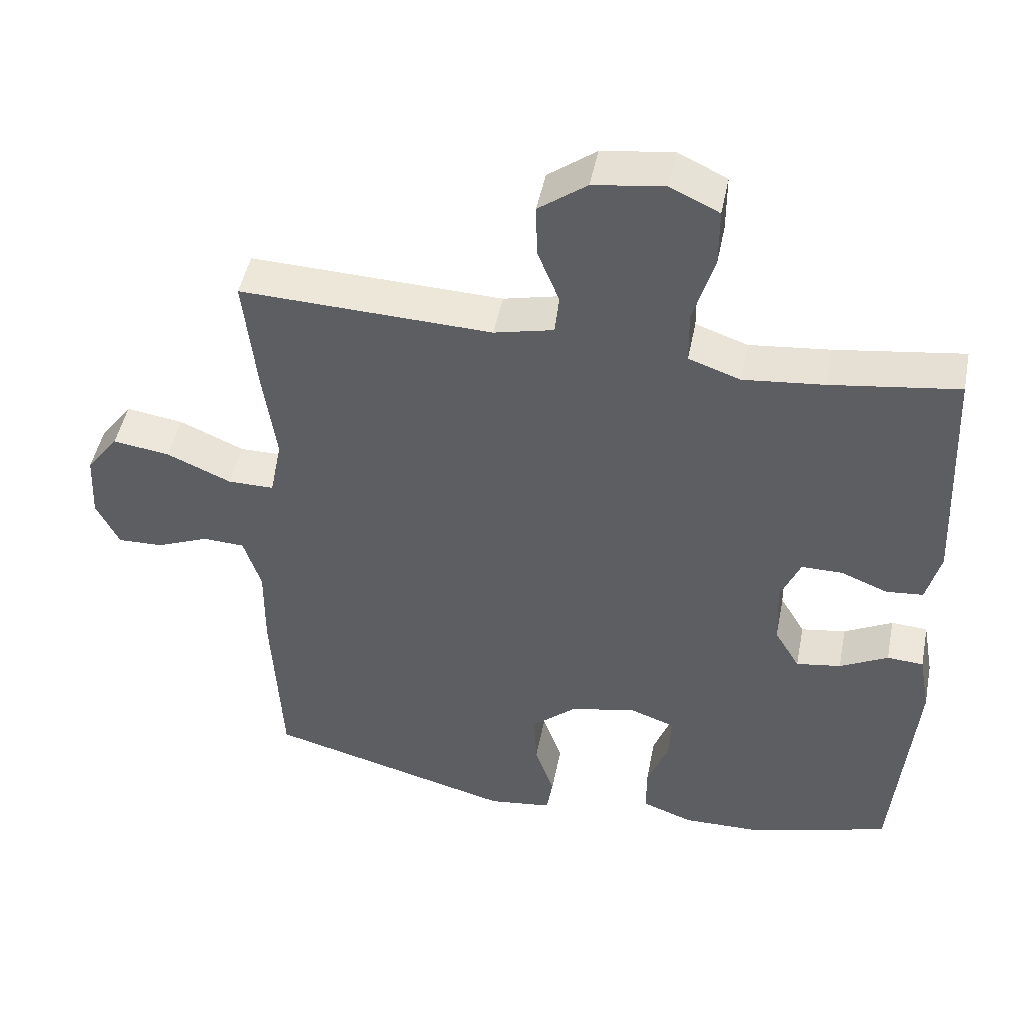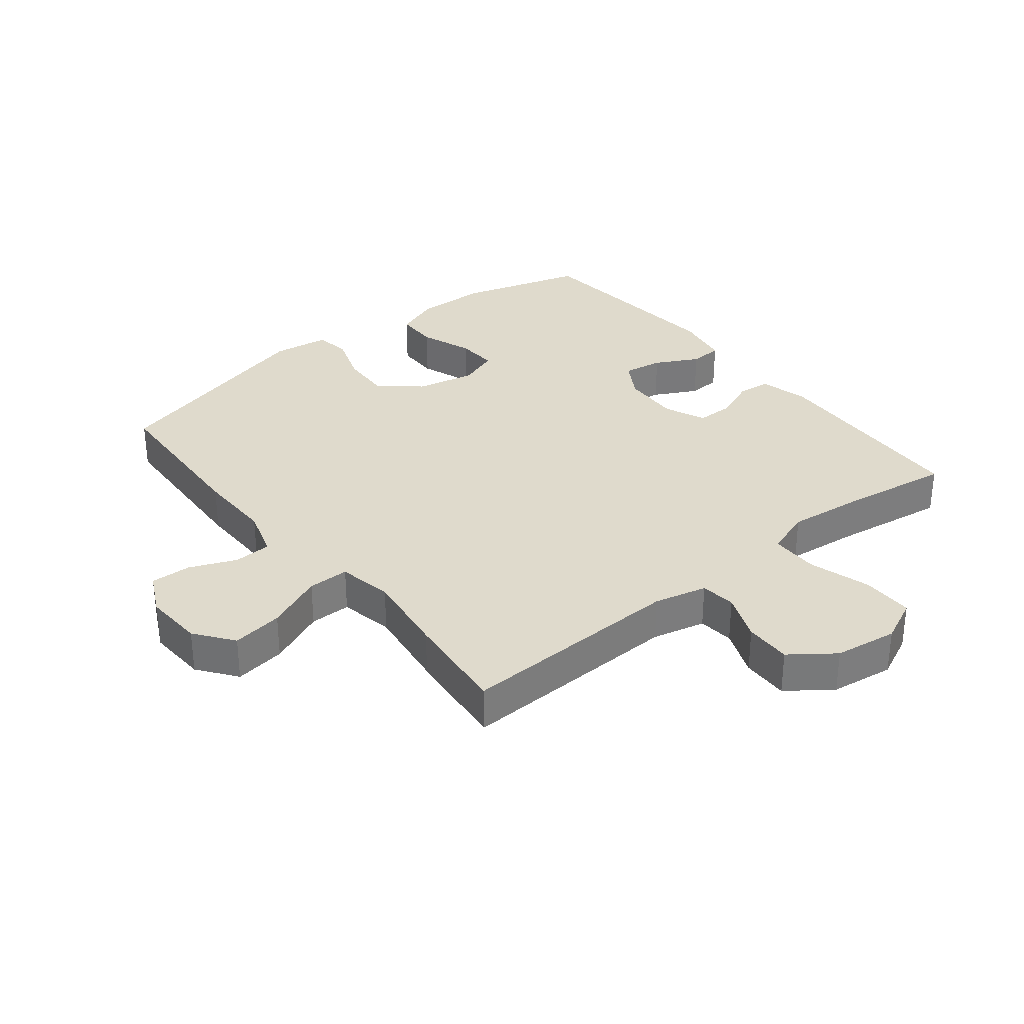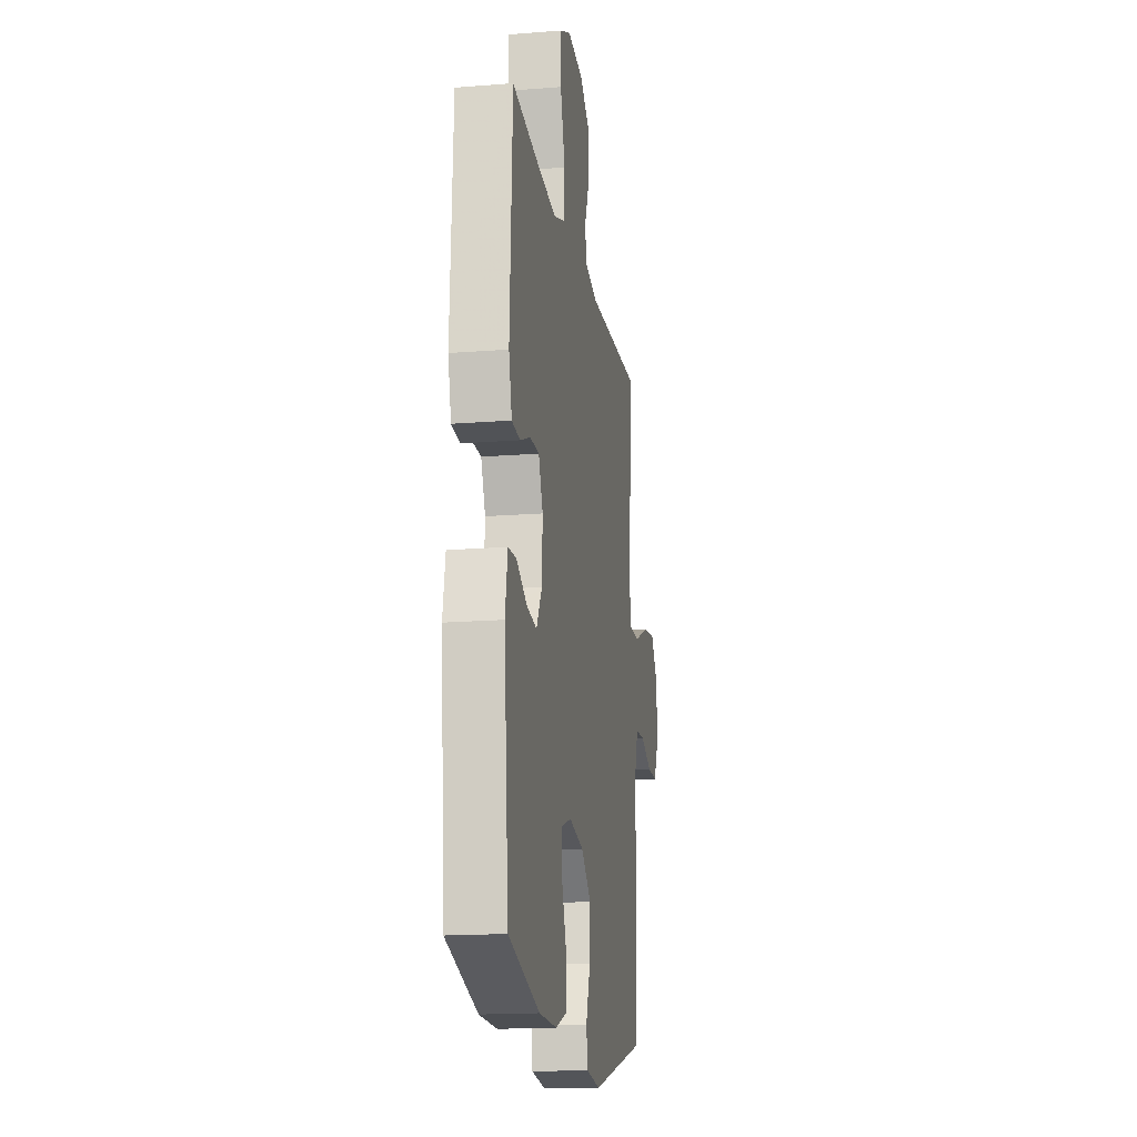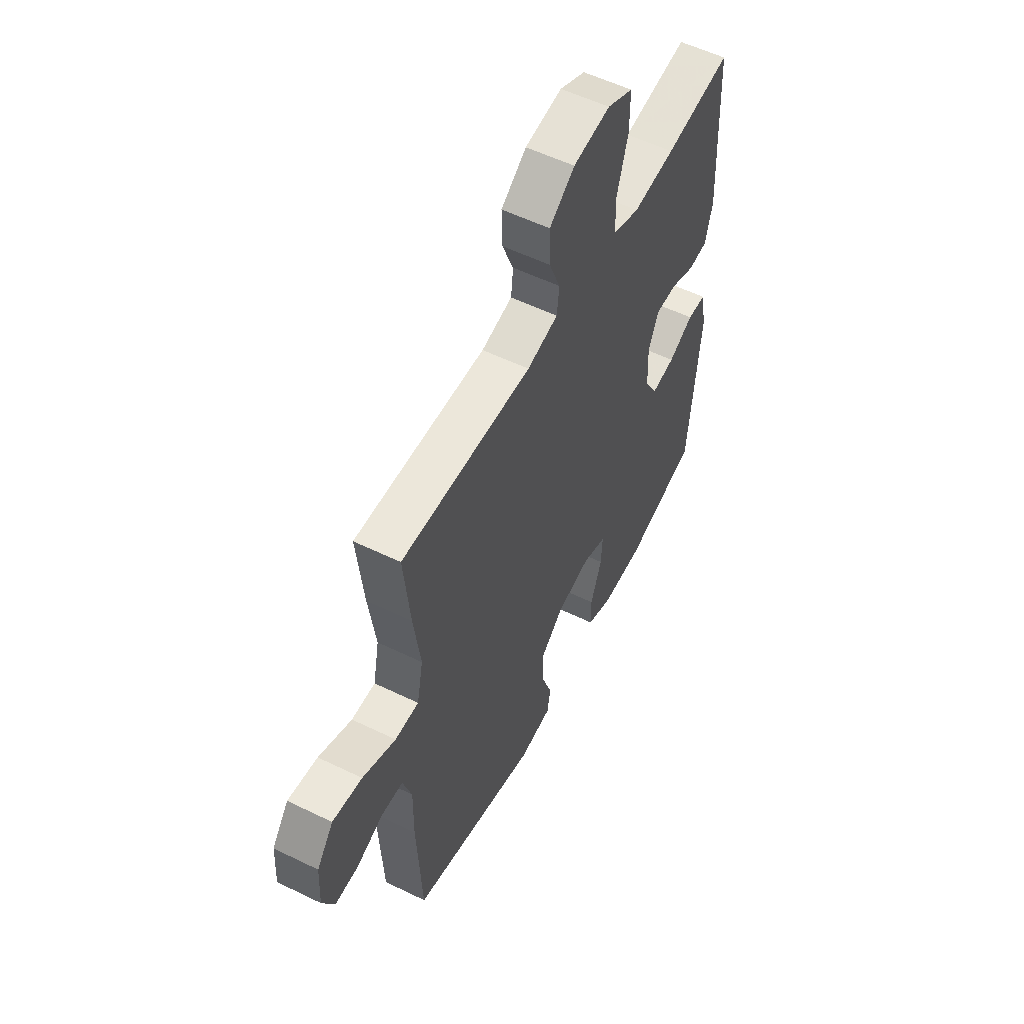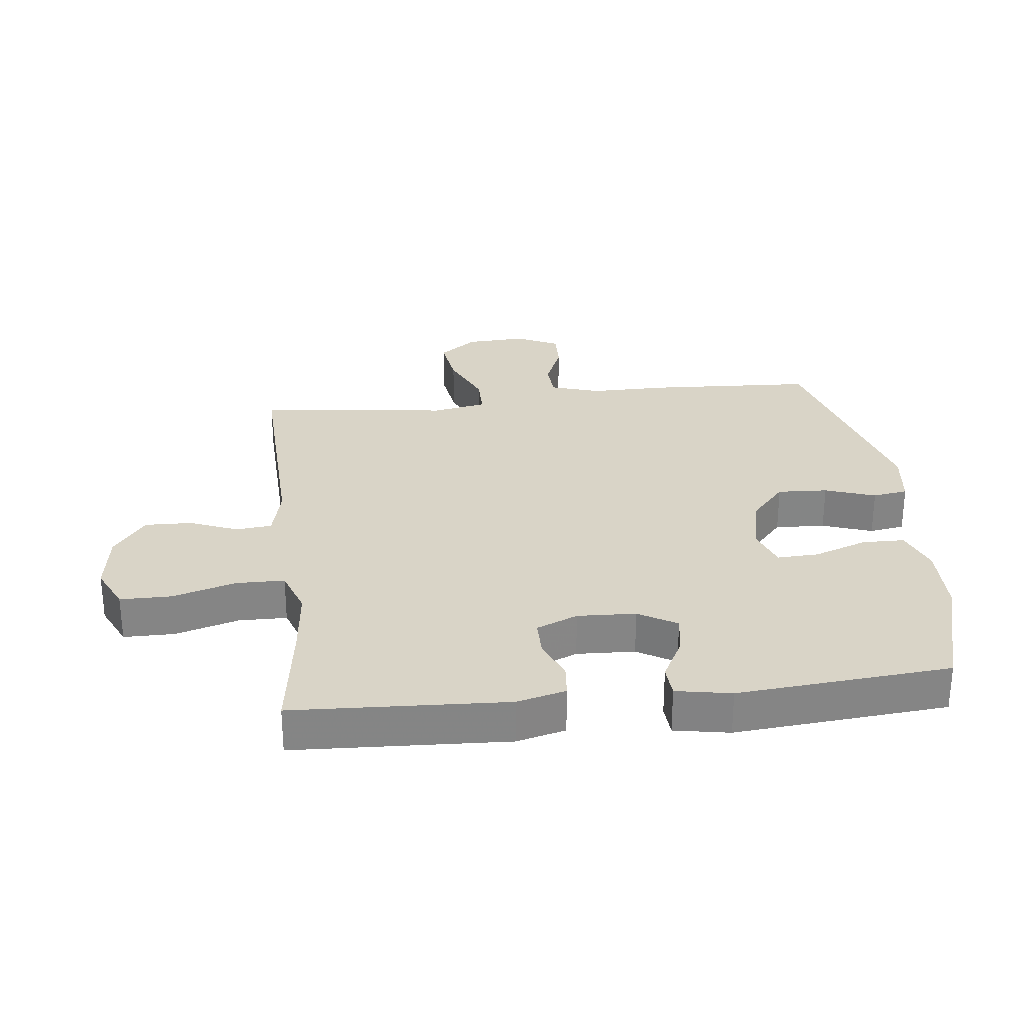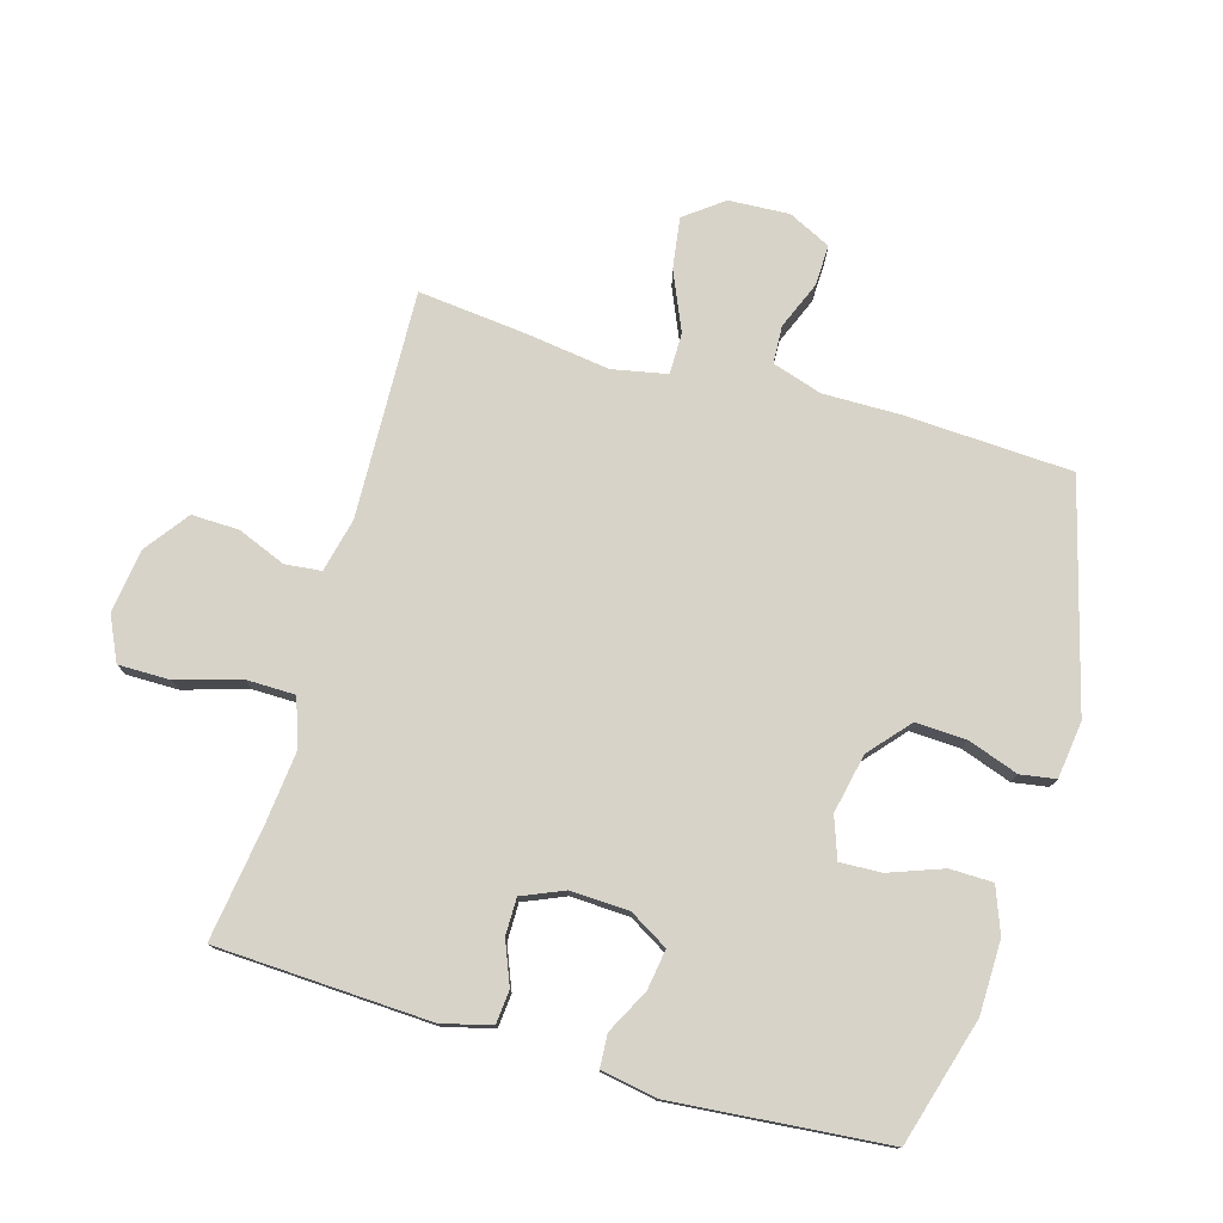
<metadata>
{"format":"obj","ext":"obj","renderer":"f3d","projection":"perspective","resolution":1024,"background":"white","views":[{"elev":47.2,"azim":11.2,"up":"+Z"},{"elev":32.5,"azim":-38.6,"up":"+Y"},{"elev":-16.8,"azim":99.2,"up":"+Z"},{"elev":55.8,"azim":-62.9,"up":"+Z"},{"elev":28.7,"azim":83.5,"up":"+Y"},{"elev":76.8,"azim":106.1,"up":"+Y"}]}
</metadata>
<code>
v -0.5 0.07 -0.5
v -0.514 0.07 -0.235
v -0.513 0.07 -0.113
v -0.538 0.07 -0.034
v -0.598 0.07 -0.031
v -0.673 0.07 -0.062
v -0.738 0.07 -0.064
v -0.771 0.07 0.003
v -0.766 0.07 0.099
v -0.72 0.07 0.16
v -0.638 0.07 0.148
v -0.546 0.07 0.108
v -0.48 0.07 0.108
v -0.463 0.07 0.195
v -0.482 0.07 0.331
v -0.5 0.07 0.5
v -0.14 0.07 0.487
v -0.055 0.07 0.507
v -0.049 0.07 0.564
v -0.08 0.07 0.641
v -0.082 0.07 0.716
v -0.013 0.07 0.767
v 0.088 0.07 0.781
v 0.158 0.07 0.748
v 0.158 0.07 0.666
v 0.128 0.07 0.565
v 0.129 0.07 0.488
v 0.203 0.07 0.462
v 0.318 0.07 0.474
v 0.5 0.07 0.5
v 0.516 0.07 0.16
v 0.496 0.07 0.082
v 0.443 0.07 0.077
v 0.376 0.07 0.104
v 0.317 0.07 0.104
v 0.289 0.07 0.038
v 0.293 0.07 -0.055
v 0.329 0.07 -0.116
v 0.393 0.07 -0.106
v 0.462 0.07 -0.07
v 0.514 0.07 -0.073
v 0.53 0.07 -0.161
v 0.5 0.07 -0.5
v 0.3 0.07 -0.558
v 0.185 0.07 -0.56
v 0.113 0.07 -0.533
v 0.112 0.07 -0.465
v 0.143 0.07 -0.38
v 0.146 0.07 -0.314
v 0.081 0.07 -0.291
v -0.013 0.07 -0.311
v -0.077 0.07 -0.367
v -0.073 0.07 -0.447
v -0.045 0.07 -0.527
v -0.054 0.07 -0.583
v -0.145 0.07 -0.595
v -0.5 0 -0.5
v -0.514 0 -0.235
v -0.513 0 -0.113
v -0.538 0 -0.034
v -0.598 0 -0.031
v -0.673 0 -0.062
v -0.738 0 -0.064
v -0.771 0 0.003
v -0.766 0 0.099
v -0.72 0 0.16
v -0.638 0 0.148
v -0.546 0 0.108
v -0.48 0 0.108
v -0.463 0 0.195
v -0.482 0 0.331
v -0.5 0 0.5
v -0.14 0 0.487
v -0.055 0 0.507
v -0.049 0 0.564
v -0.08 0 0.641
v -0.082 0 0.716
v -0.013 0 0.767
v 0.088 0 0.781
v 0.158 0 0.748
v 0.158 0 0.666
v 0.128 0 0.565
v 0.129 0 0.488
v 0.203 0 0.462
v 0.318 0 0.474
v 0.5 0 0.5
v 0.516 0 0.16
v 0.496 0 0.082
v 0.443 0 0.077
v 0.376 0 0.104
v 0.317 0 0.104
v 0.289 0 0.038
v 0.293 0 -0.055
v 0.329 0 -0.116
v 0.393 0 -0.106
v 0.462 0 -0.07
v 0.514 0 -0.073
v 0.53 0 -0.161
v 0.5 0 -0.5
v 0.3 0 -0.558
v 0.185 0 -0.56
v 0.113 0 -0.533
v 0.112 0 -0.465
v 0.143 0 -0.38
v 0.146 0 -0.314
v 0.081 0 -0.291
v -0.013 0 -0.311
v -0.077 0 -0.367
v -0.073 0 -0.447
v -0.045 0 -0.527
v -0.054 0 -0.583
v -0.145 0 -0.595
f 53 54 55 56
f 52 53 56 1
f 51 52 1 2
f 50 51 2 3
f 45 46 47 48
f 45 48 49
f 44 45 49
f 43 44 49
f 42 43 49
f 39 40 41 42
f 38 39 42 49
f 37 38 49 50
f 31 32 33 34
f 29 30 31 34
f 28 29 34 35
f 27 28 35 36
f 23 24 25 26
f 23 26 27
f 22 23 27
f 19 20 21 22
f 18 19 22 27
f 17 18 27 36
f 14 15 16 17
f 13 14 17 36
f 9 10 11 12
f 5 6 7 8
f 4 5 8 9
f 37 50 3 4
f 12 13 36 37
f 4 9 12 37
f 112 111 110 109
f 57 112 109 108
f 58 57 108 107
f 59 58 107 106
f 104 103 102 101
f 105 104 101
f 105 101 100
f 105 100 99
f 105 99 98
f 98 97 96 95
f 105 98 95 94
f 106 105 94 93
f 90 89 88 87
f 90 87 86 85
f 91 90 85 84
f 92 91 84 83
f 82 81 80 79
f 83 82 79
f 83 79 78
f 78 77 76 75
f 83 78 75 74
f 92 83 74 73
f 73 72 71 70
f 92 73 70 69
f 68 67 66 65
f 64 63 62 61
f 65 64 61 60
f 60 59 106 93
f 93 92 69 68
f 93 68 65 60
f 1 57 58 2
f 2 58 59 3
f 3 59 60 4
f 4 60 61 5
f 5 61 62 6
f 6 62 63 7
f 7 63 64 8
f 8 64 65 9
f 9 65 66 10
f 10 66 67 11
f 11 67 68 12
f 12 68 69 13
f 13 69 70 14
f 14 70 71 15
f 15 71 72 16
f 16 72 73 17
f 17 73 74 18
f 18 74 75 19
f 19 75 76 20
f 20 76 77 21
f 21 77 78 22
f 22 78 79 23
f 23 79 80 24
f 24 80 81 25
f 25 81 82 26
f 26 82 83 27
f 27 83 84 28
f 28 84 85 29
f 29 85 86 30
f 30 86 87 31
f 31 87 88 32
f 32 88 89 33
f 33 89 90 34
f 34 90 91 35
f 35 91 92 36
f 36 92 93 37
f 37 93 94 38
f 38 94 95 39
f 39 95 96 40
f 40 96 97 41
f 41 97 98 42
f 42 98 99 43
f 43 99 100 44
f 44 100 101 45
f 45 101 102 46
f 46 102 103 47
f 47 103 104 48
f 48 104 105 49
f 49 105 106 50
f 50 106 107 51
f 51 107 108 52
f 52 108 109 53
f 53 109 110 54
f 54 110 111 55
f 55 111 112 56
f 56 112 57 1

</code>
